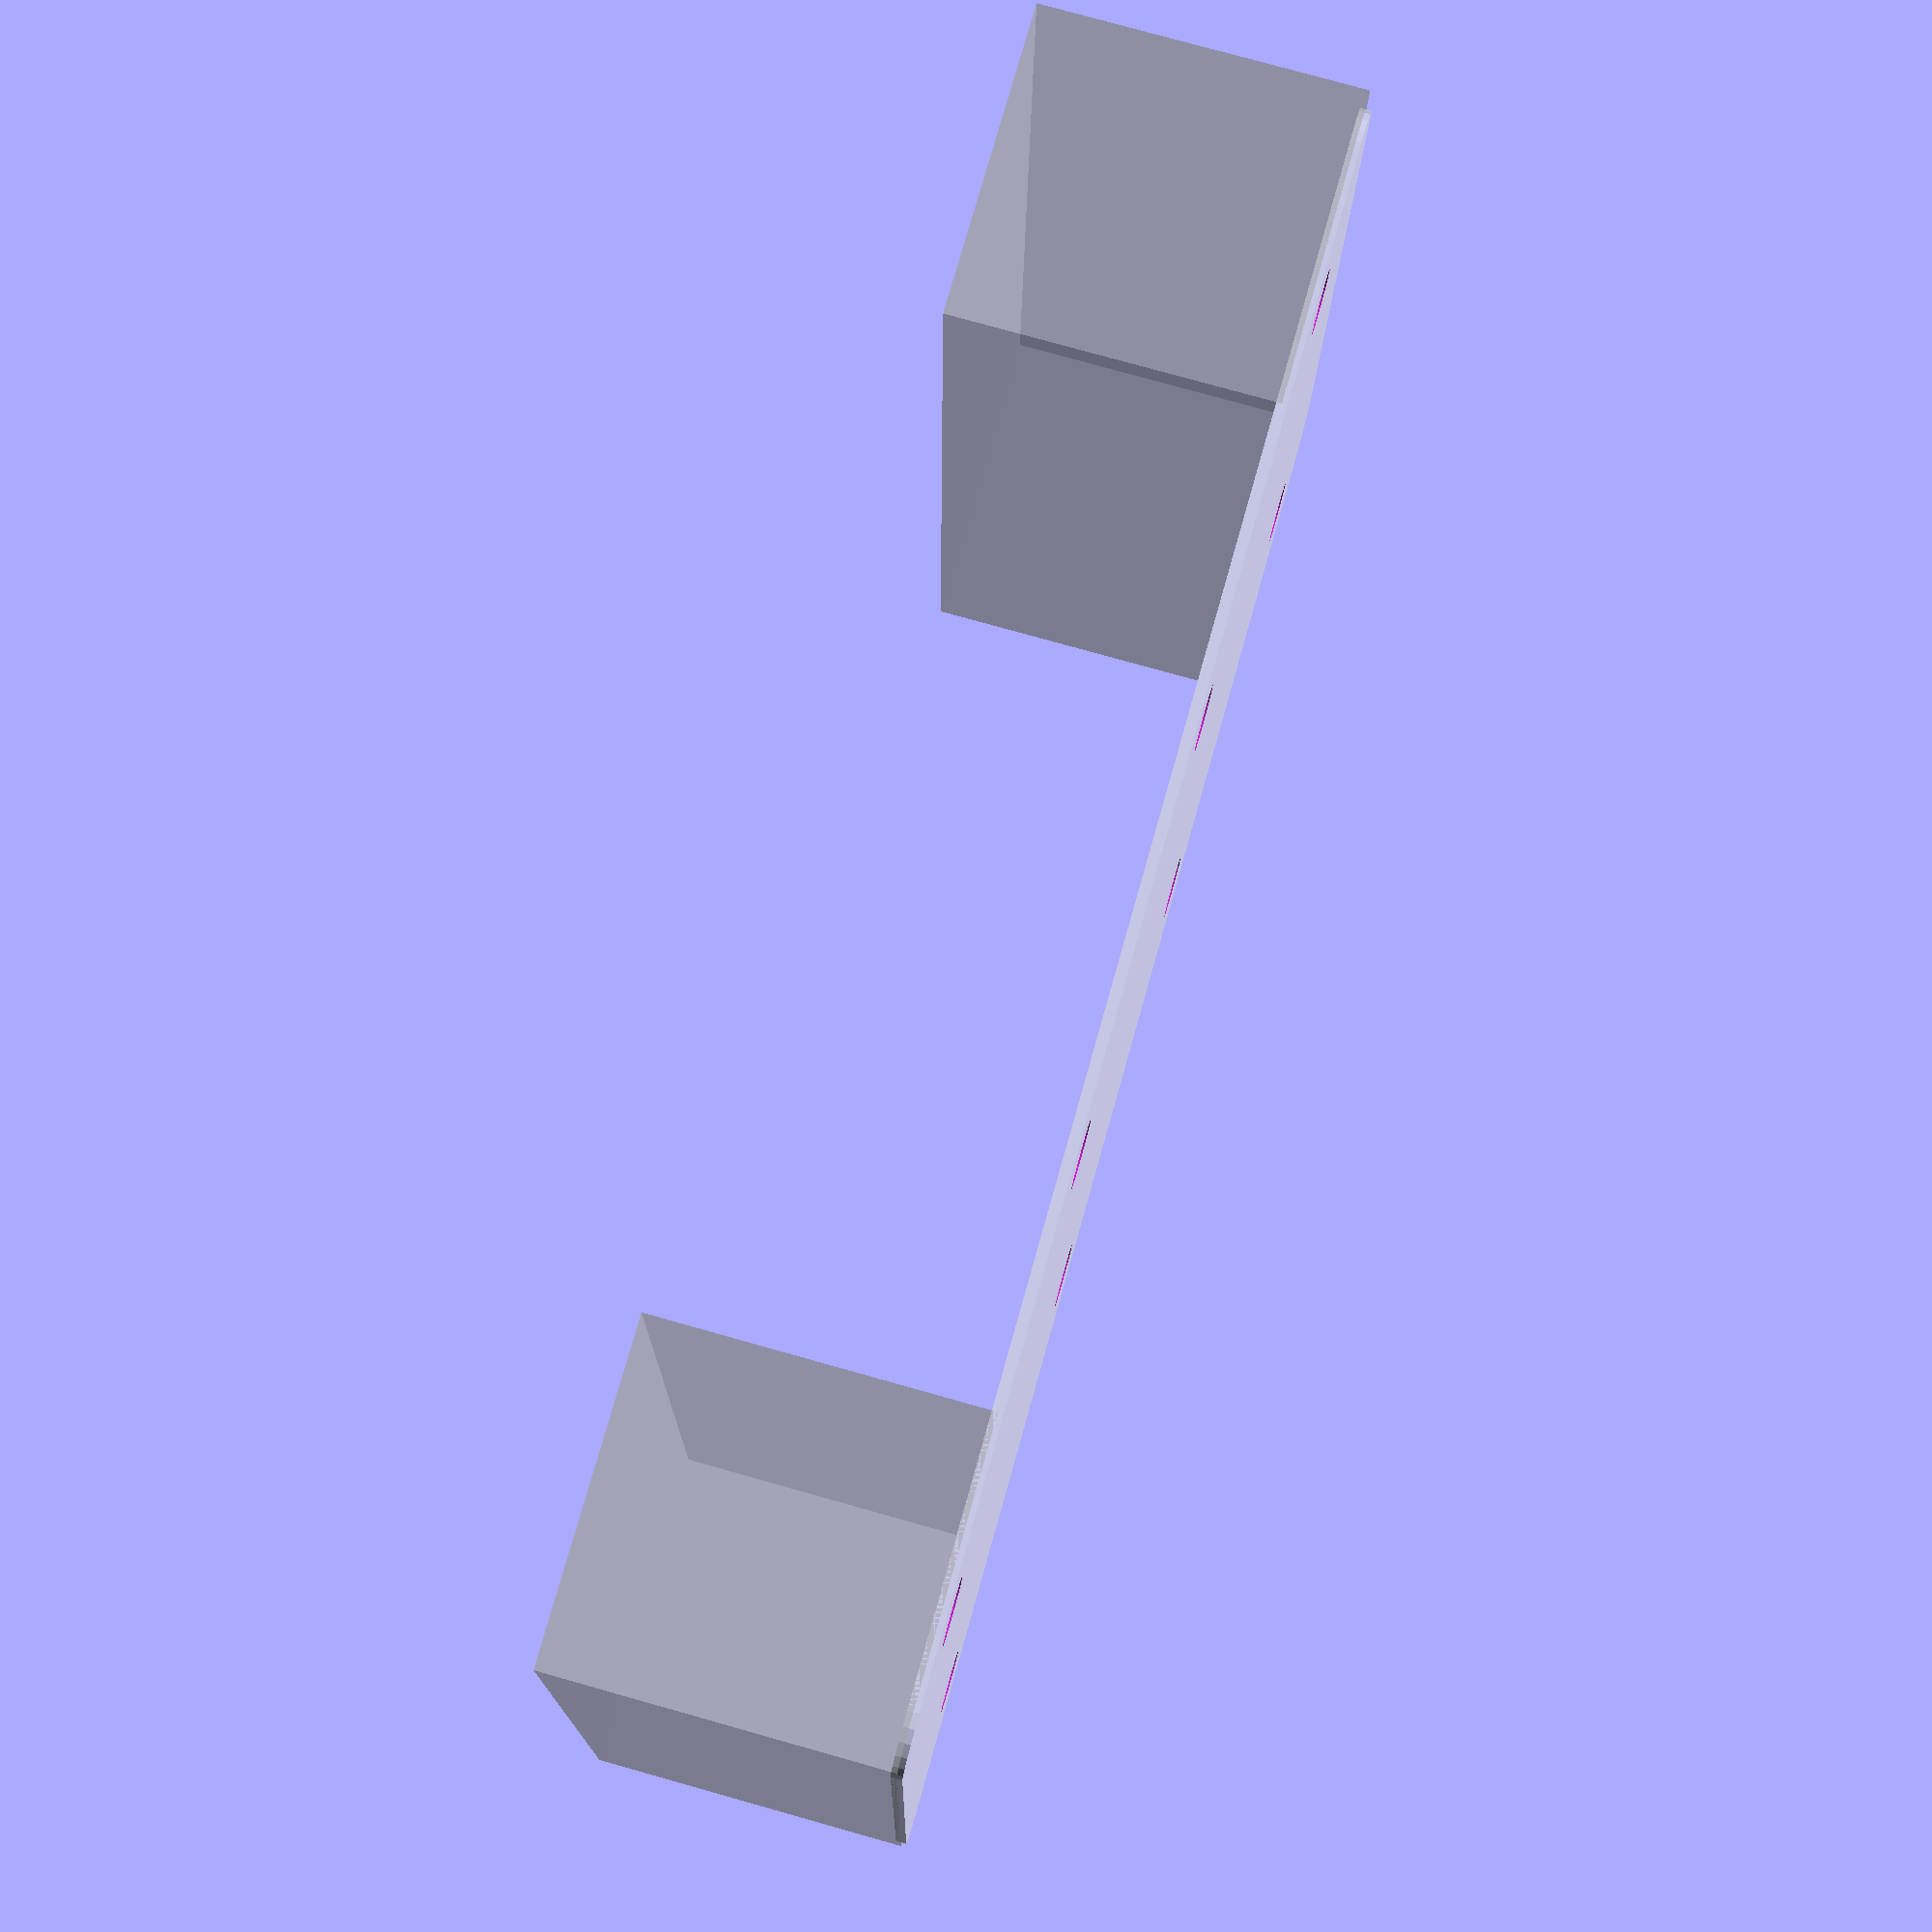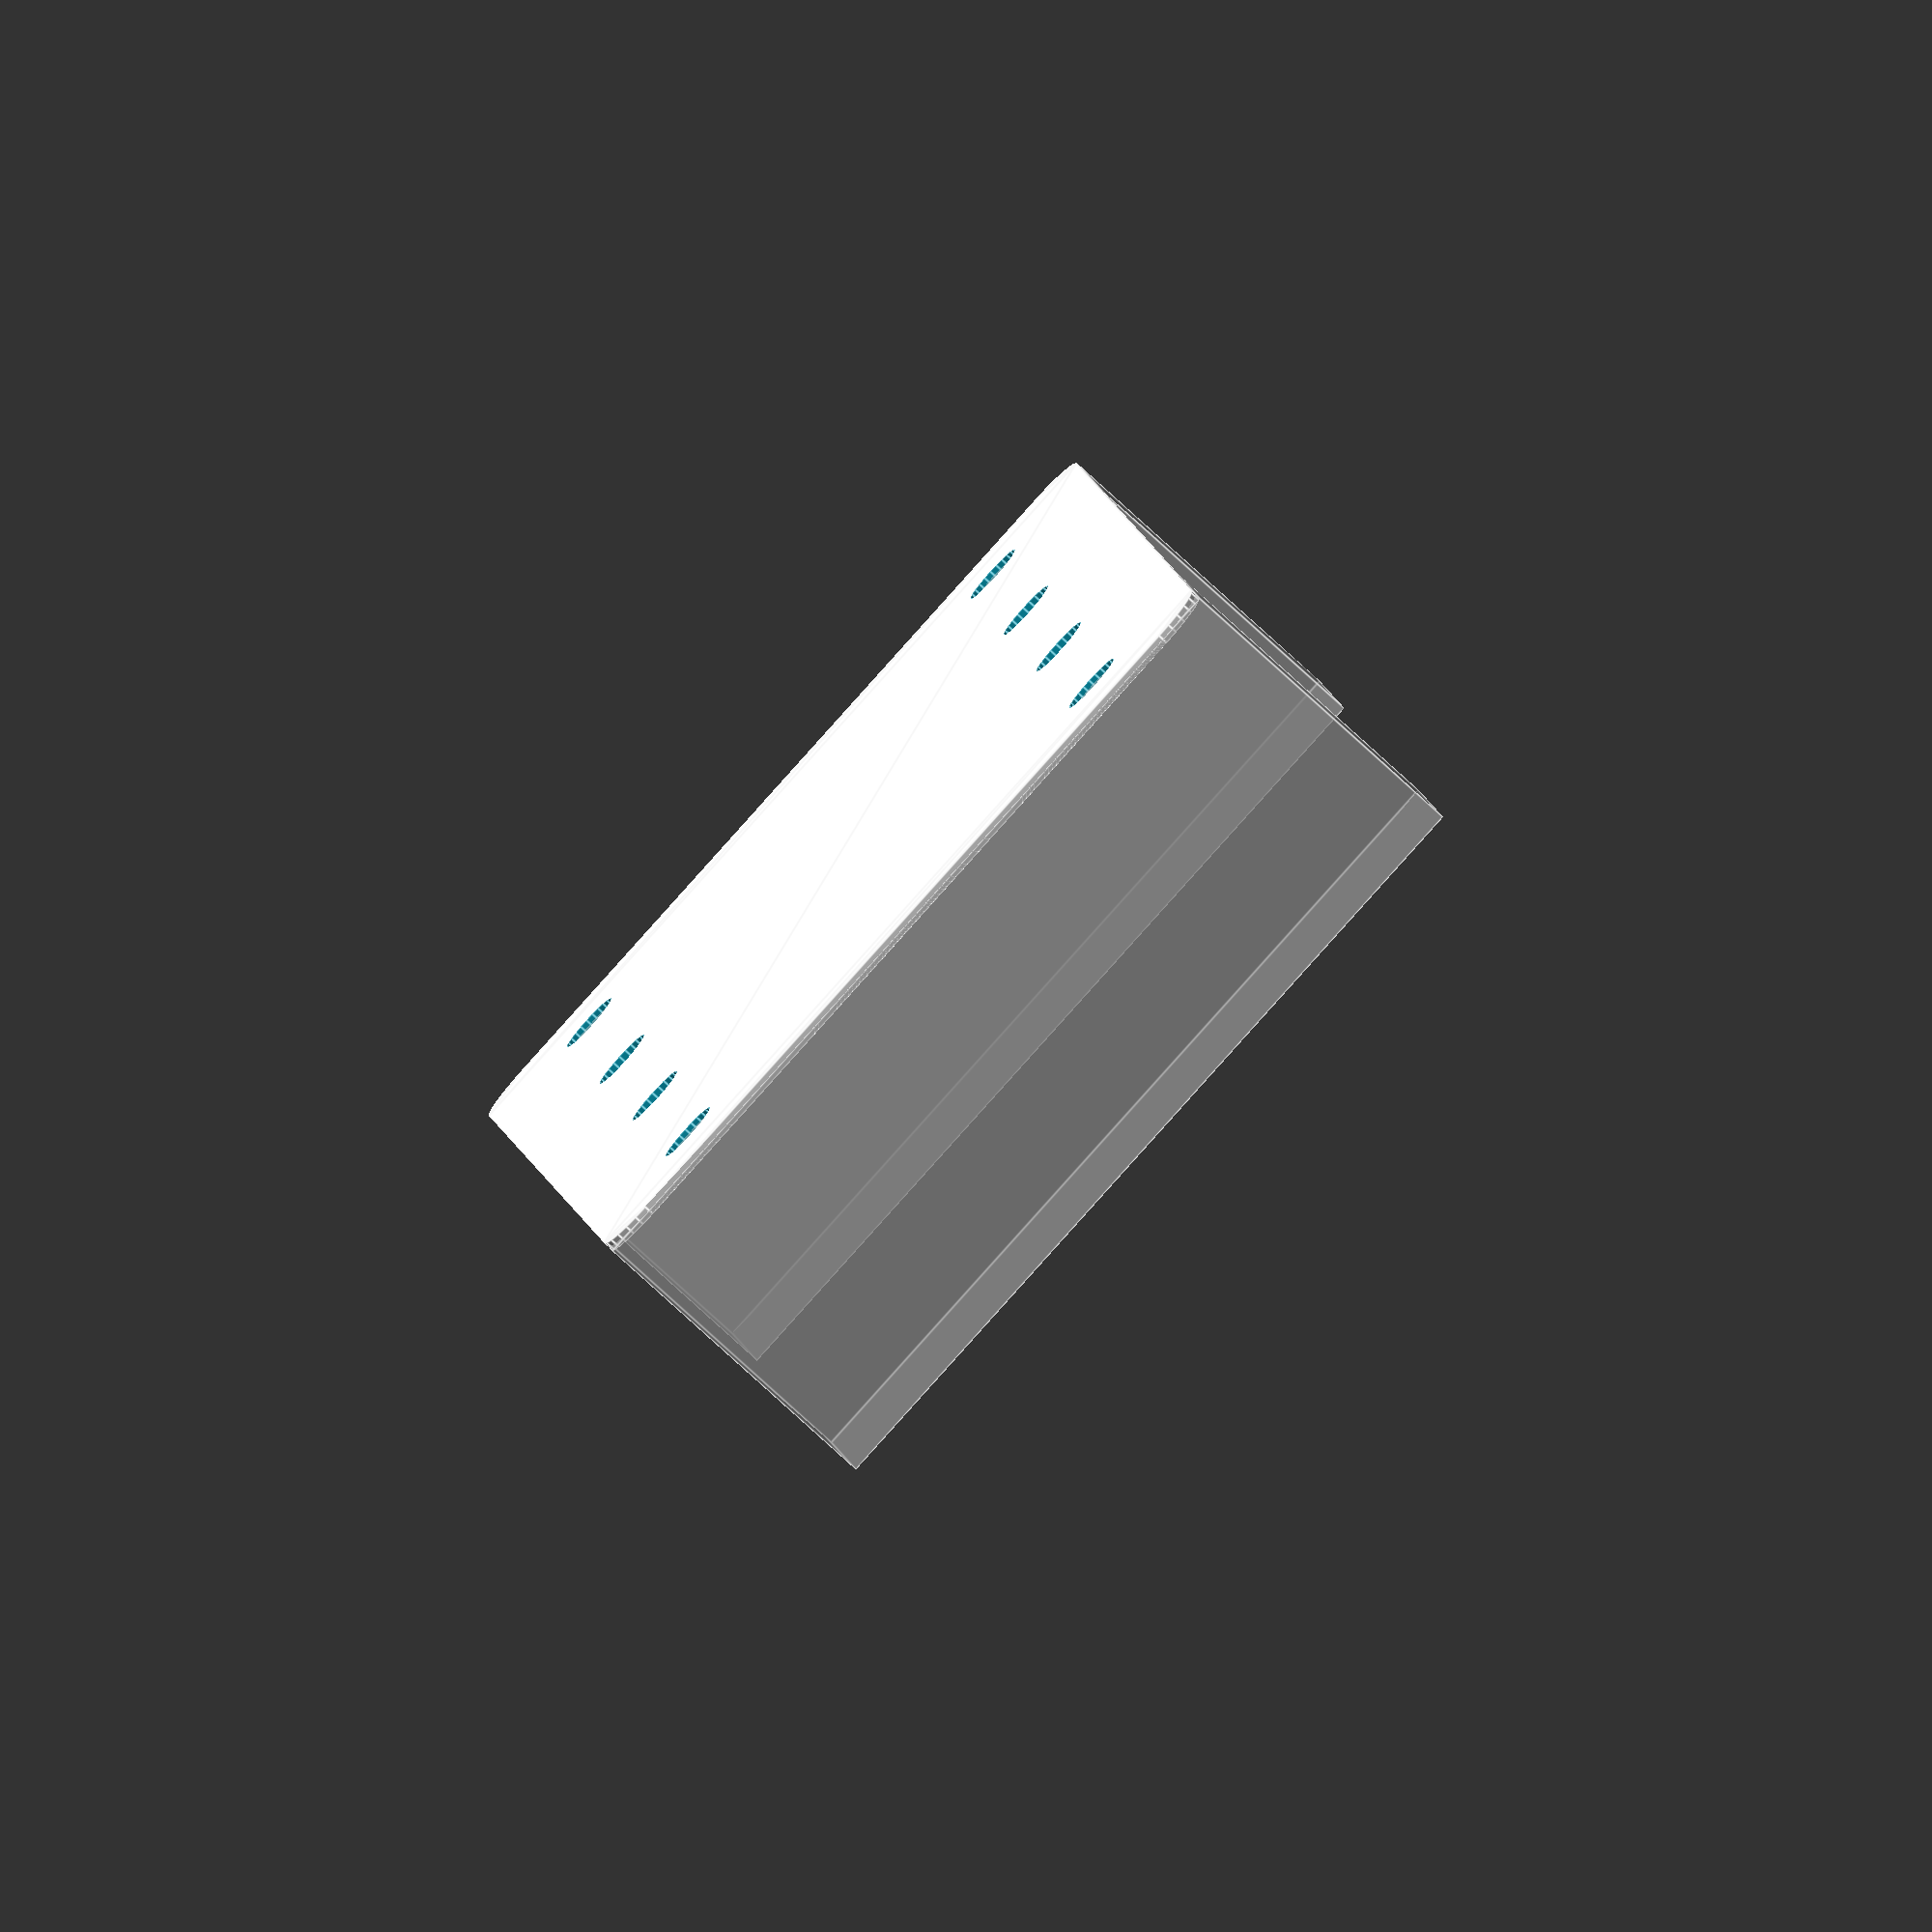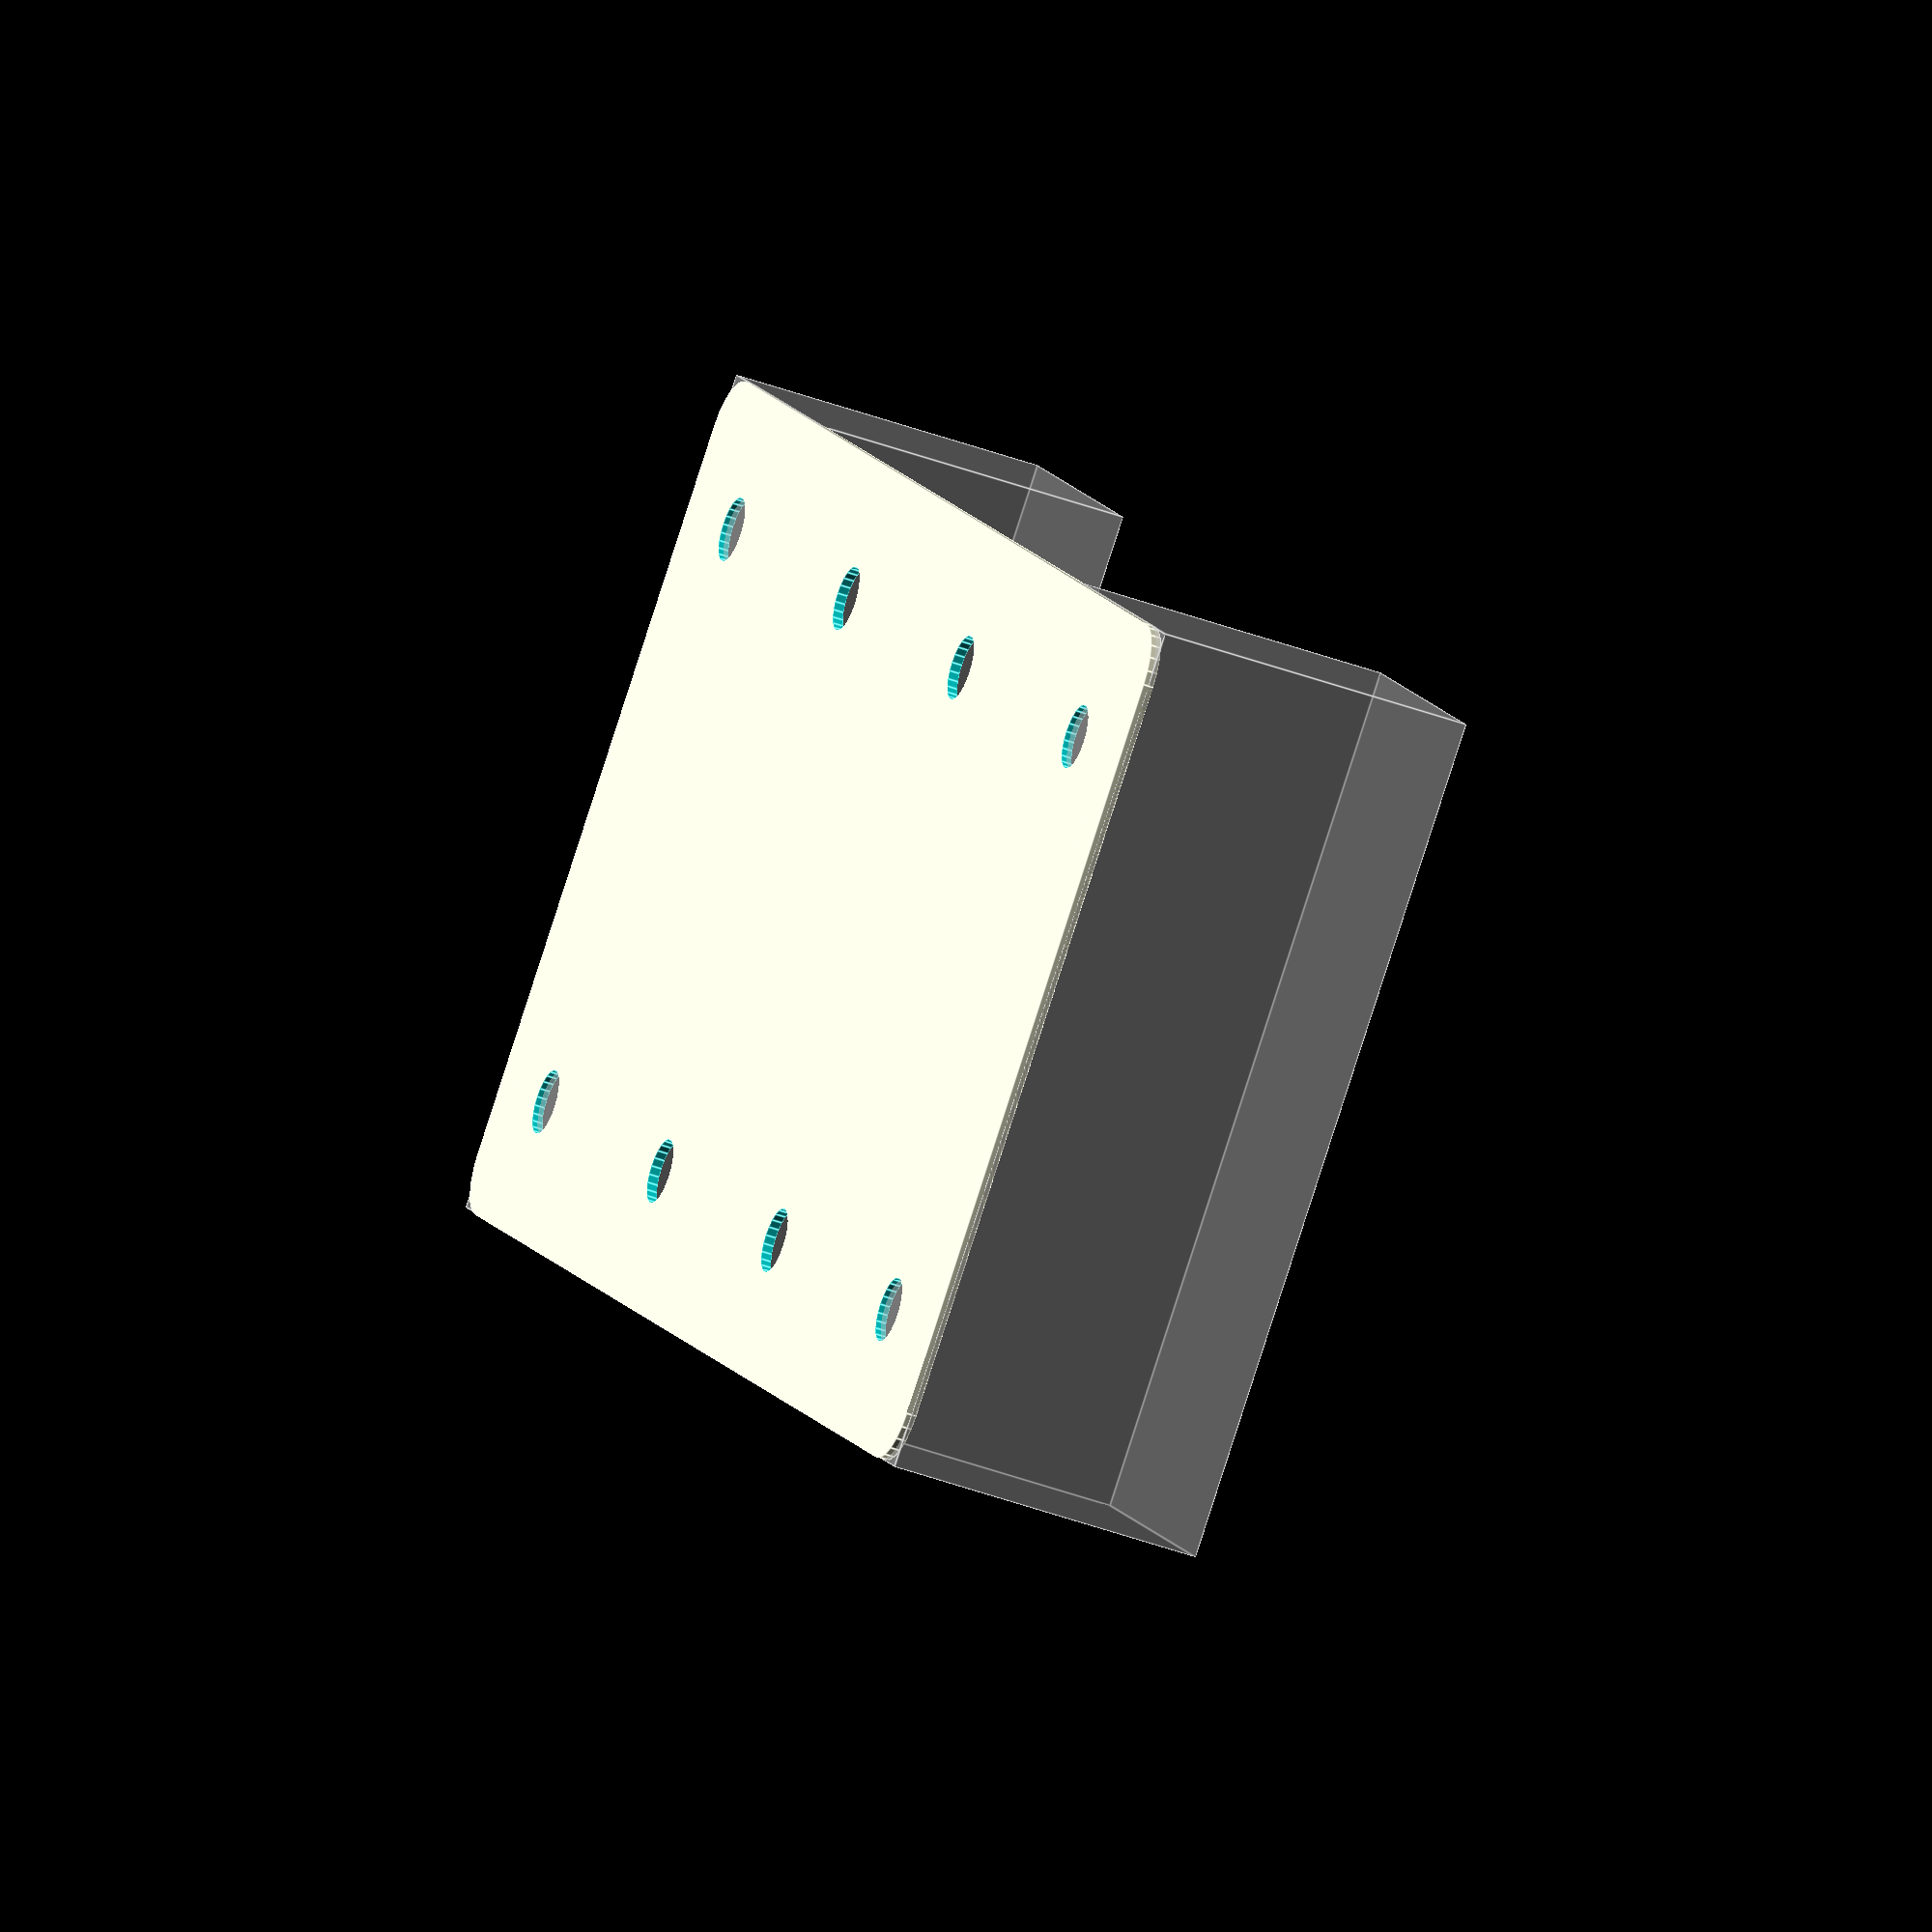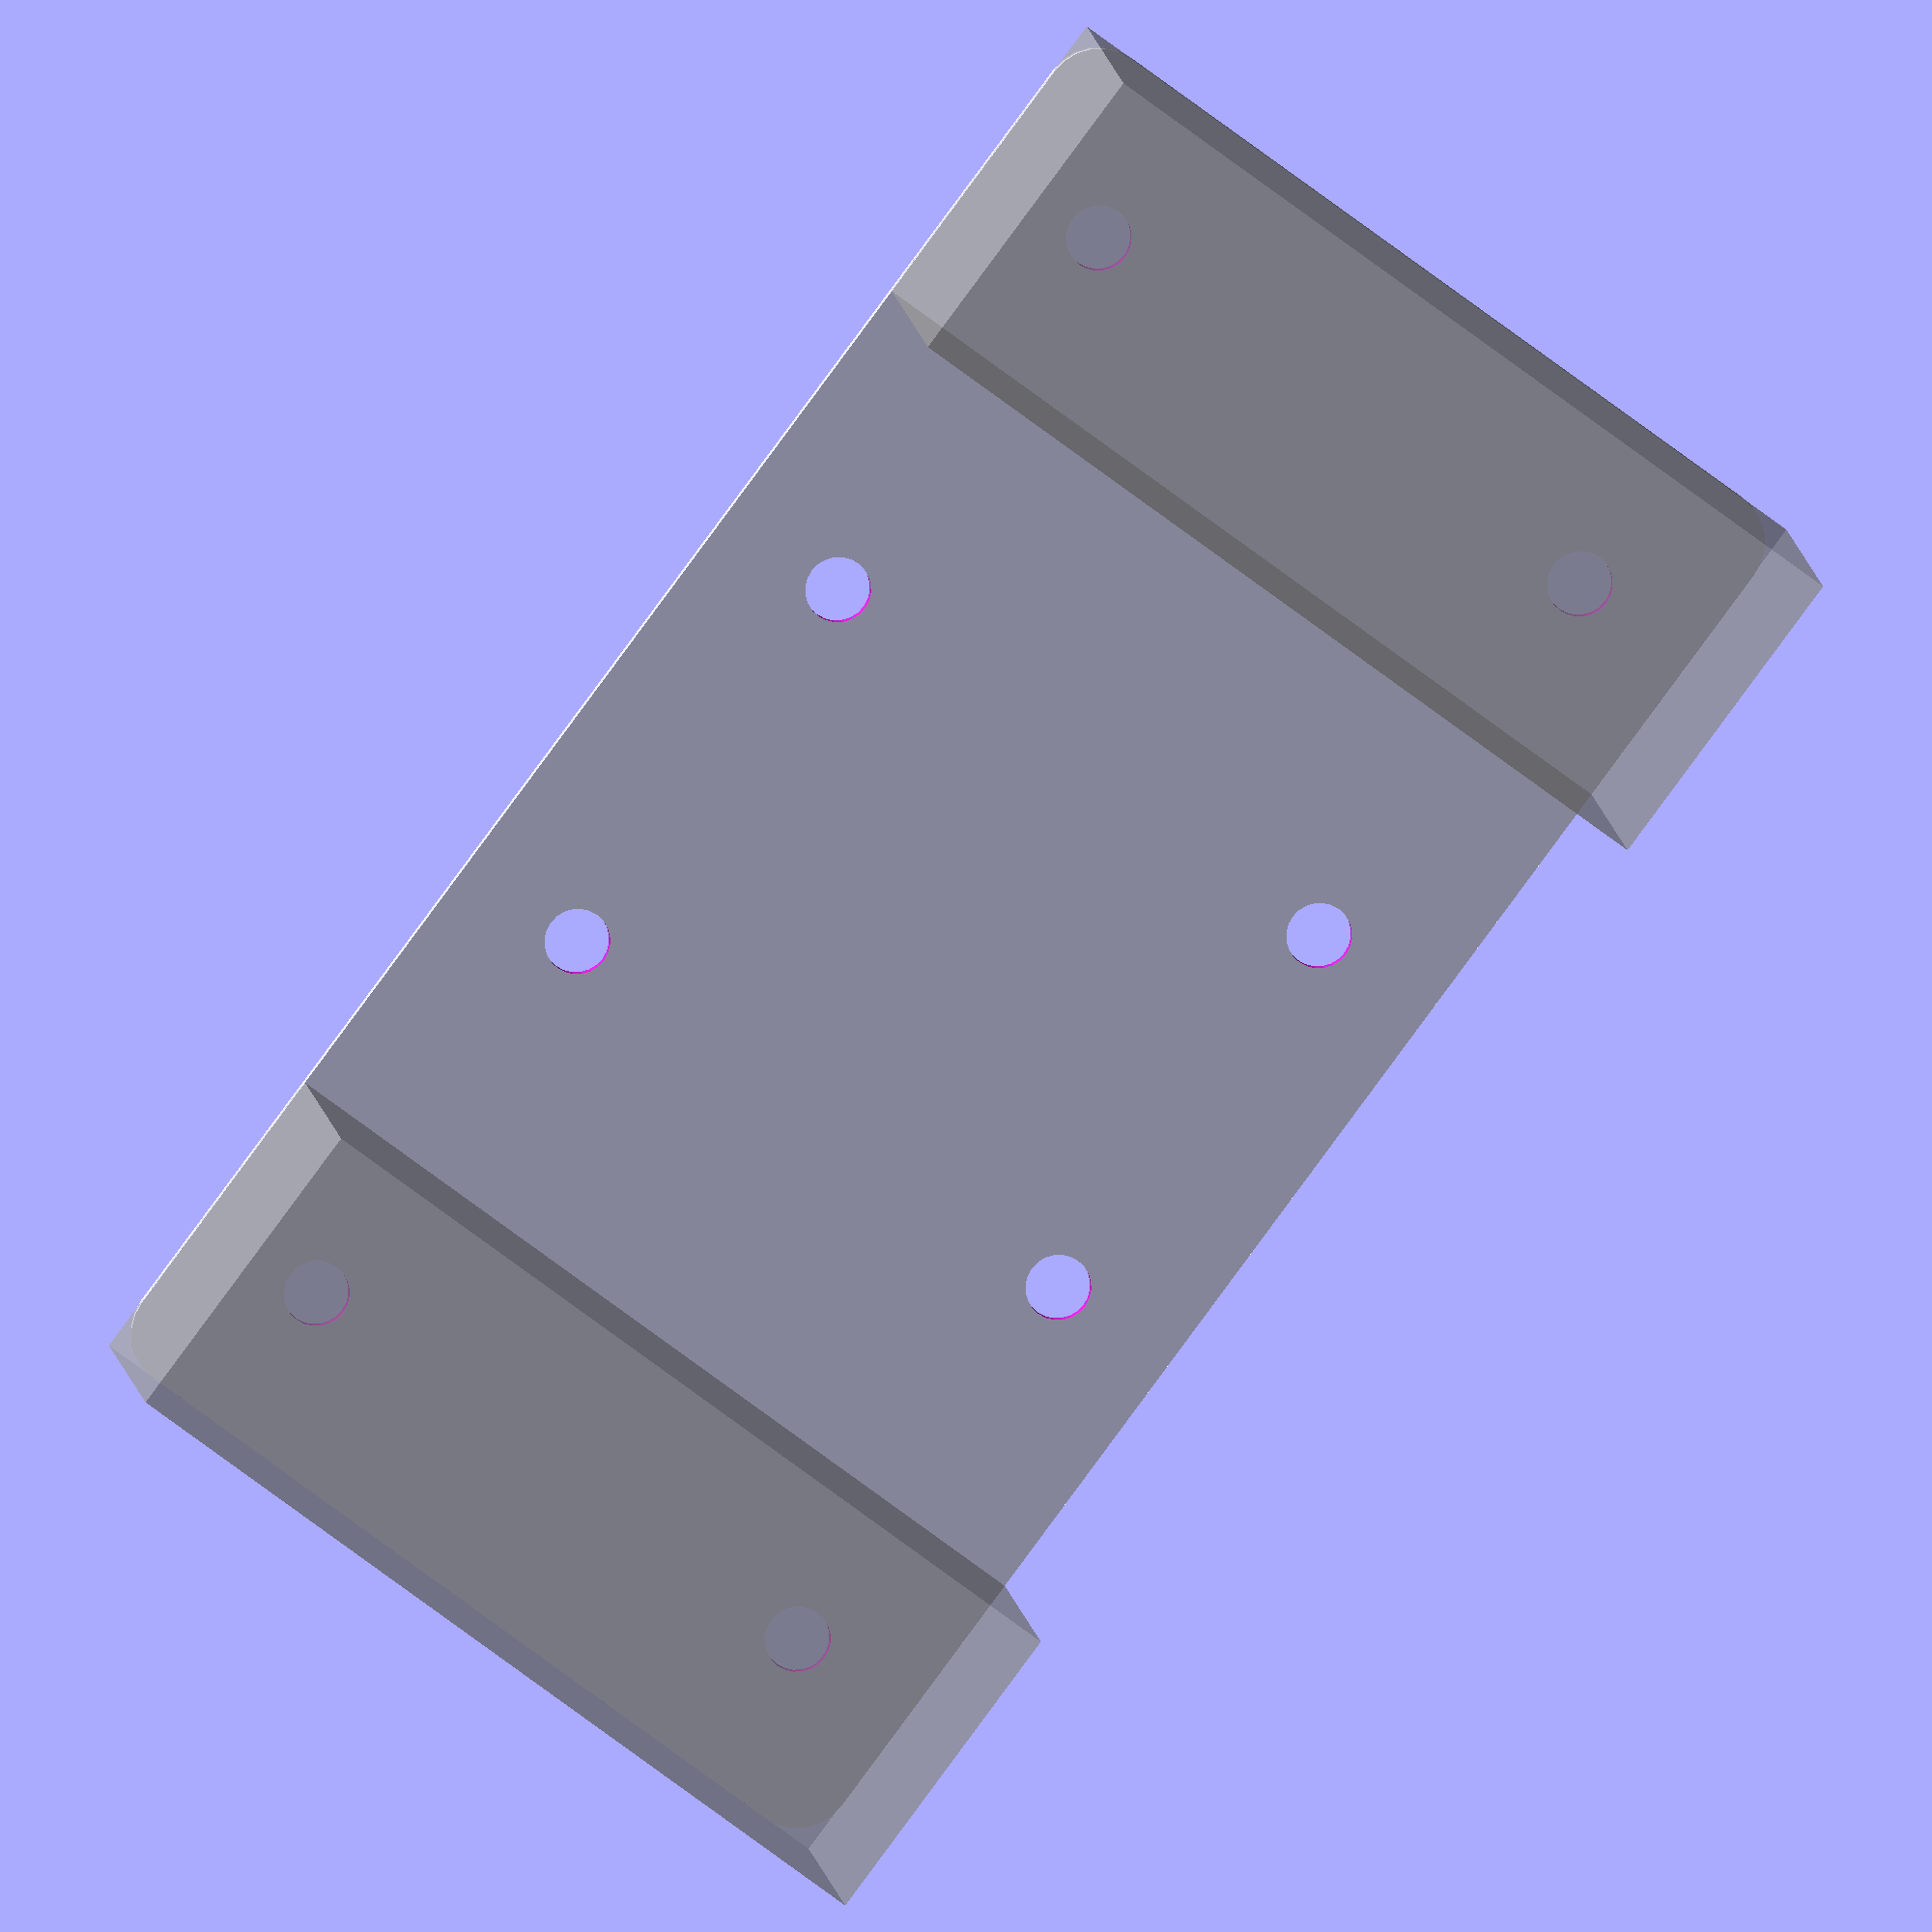
<openscad>
$fn=24;

width=150;
height=80;
rounding=5;

extrusion_width=30;

extrusion_bolt_dia=6.05;
extrusion_bolt_dist=width-extrusion_width;
extrusion_bolt_space=height-25;

external_bolt_dia=6.05;
external_bolt_dist=40;
external_bolt_space=height-25;

intersection(){
    //linear_extrude(5)
    difference(){
        offset(rounding)offset(-rounding)square([width,height], center=true);
        for(y=[-1:2:1])for(x=[-1:2:1])scale([x,y])
            translate([extrusion_bolt_dist/2,extrusion_bolt_space/2])
                circle(d=extrusion_bolt_dia);
        
        for(y=[-1:2:1])for(x=[-1:2:1])scale([x,y])
            translate([external_bolt_dist/2,external_bolt_space/2])
                circle(d=external_bolt_dia);
    }
    *translate([45,-50,0])cube(100);
}
%for(x=[-1:2:1])scale([x,-1])translate([extrusion_bolt_dist/2,0,-extrusion_width/2])cube([extrusion_width,height,extrusion_width],center=true);
</openscad>
<views>
elev=102.8 azim=181.6 roll=254.3 proj=p view=wireframe
elev=80.5 azim=83.6 roll=47.7 proj=o view=edges
elev=222.9 azim=229.8 roll=113.8 proj=o view=edges
elev=170.0 azim=233.3 roll=6.4 proj=o view=wireframe
</views>
